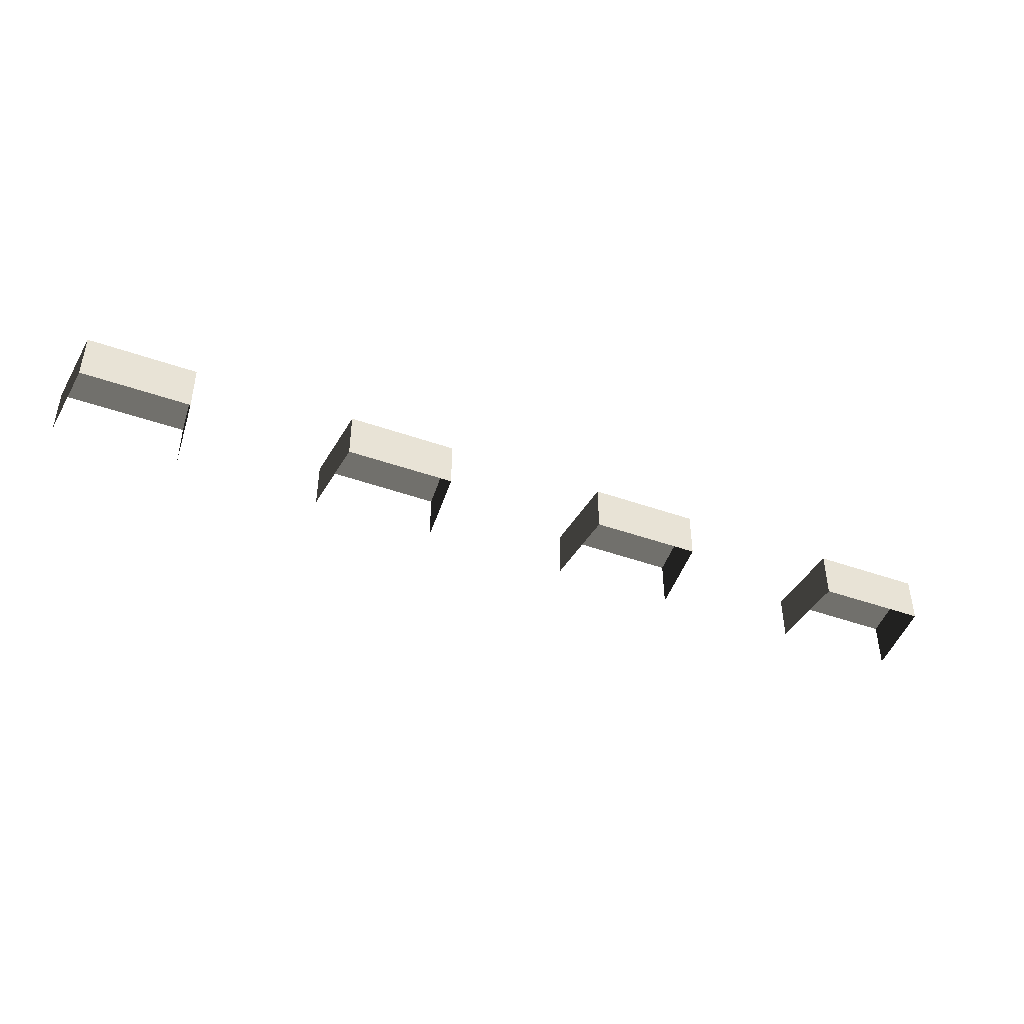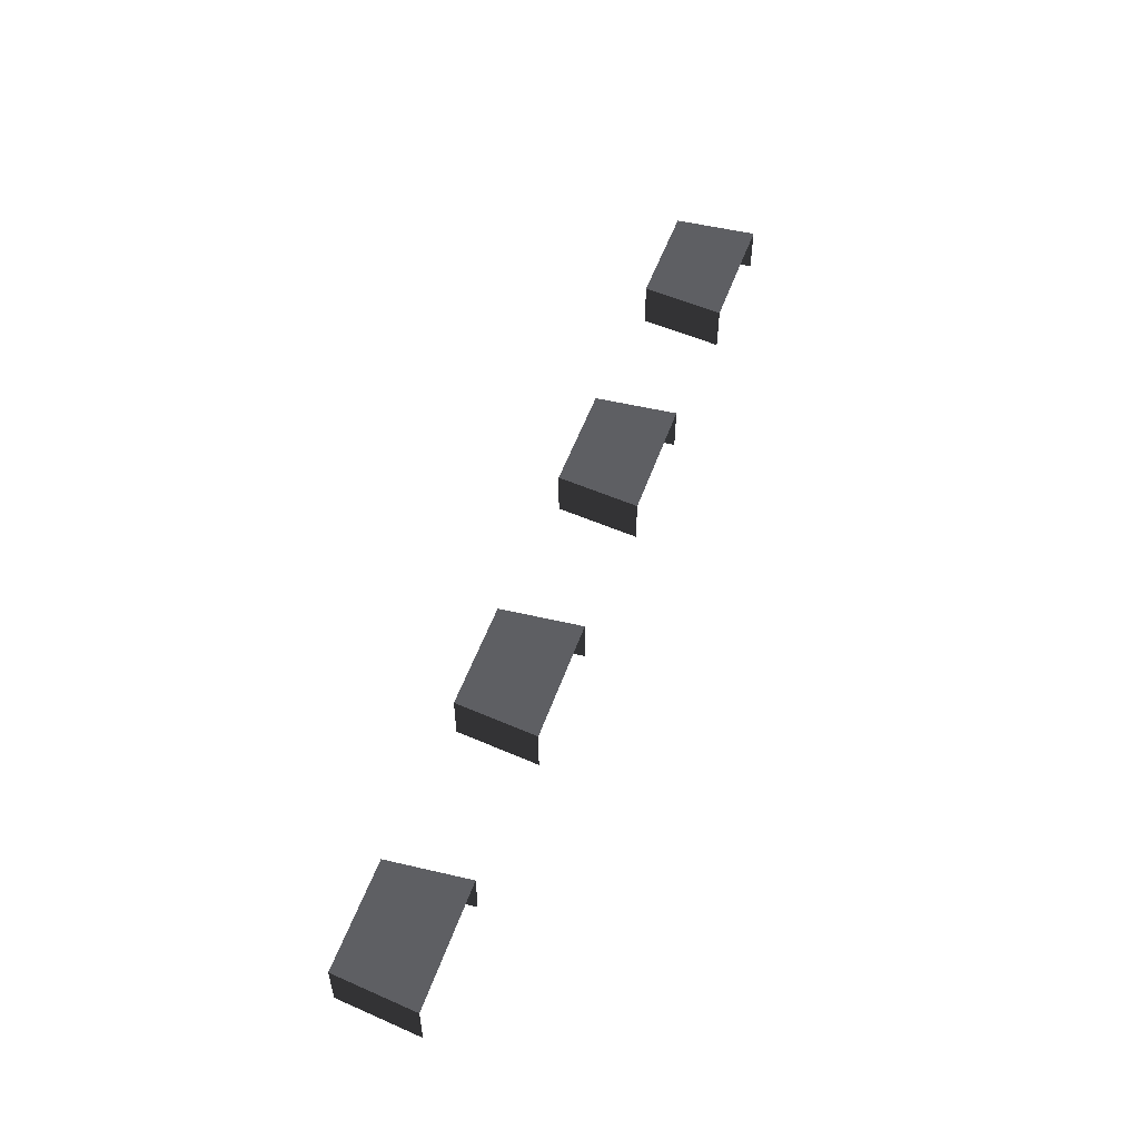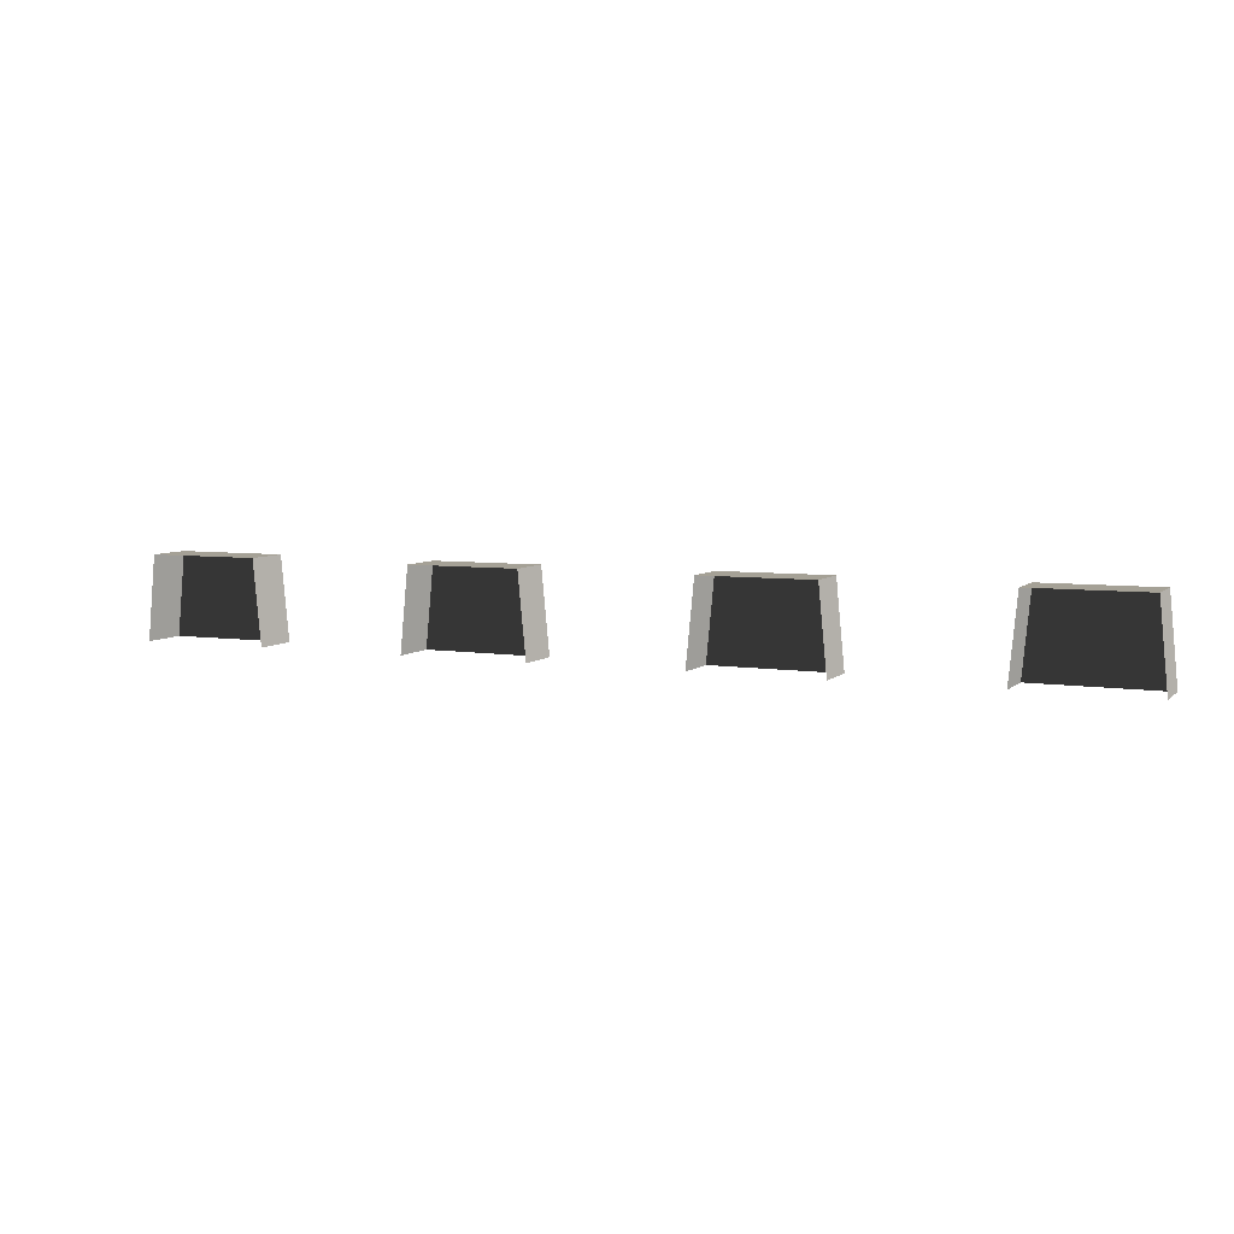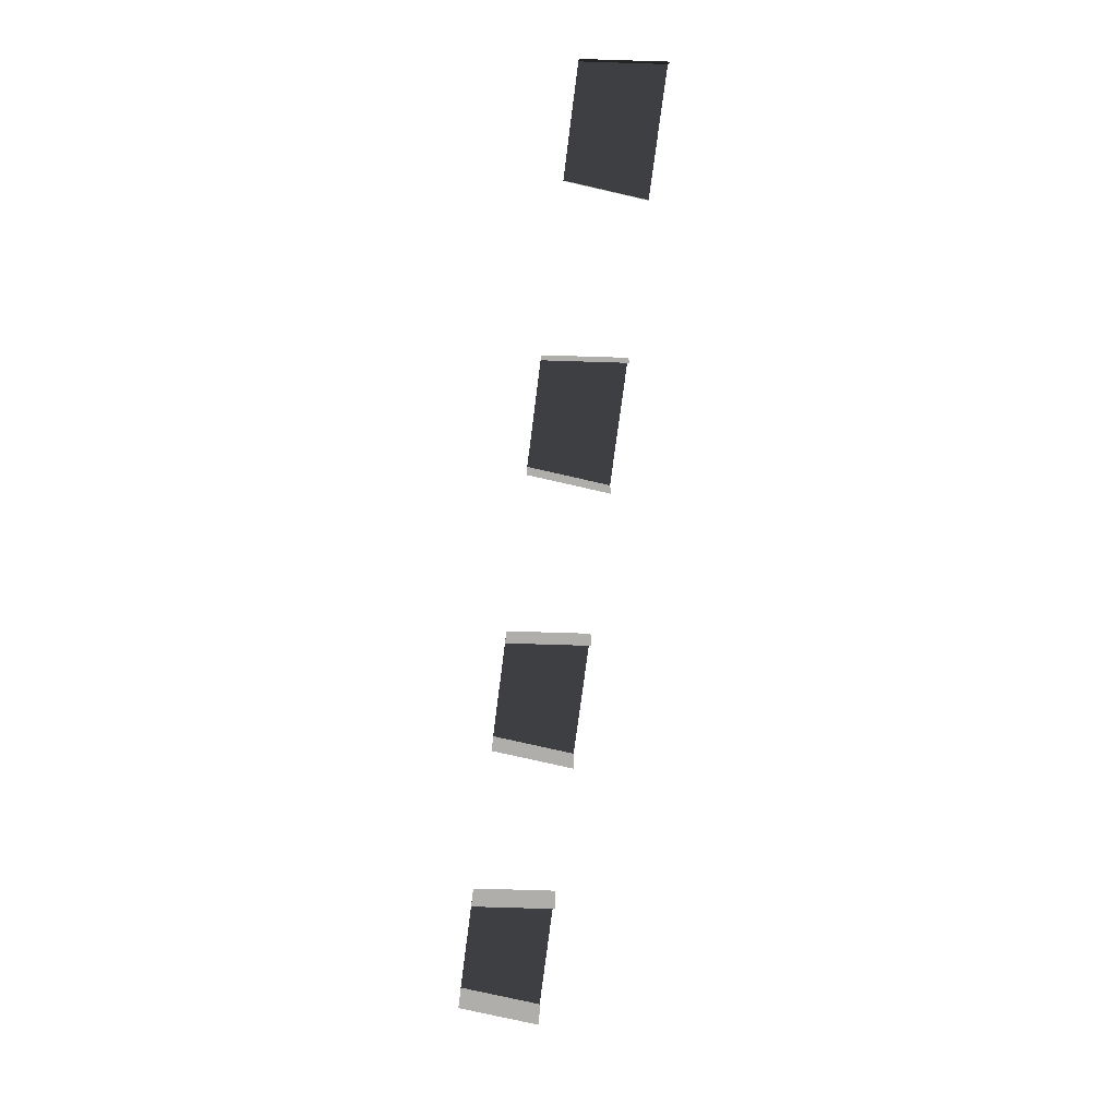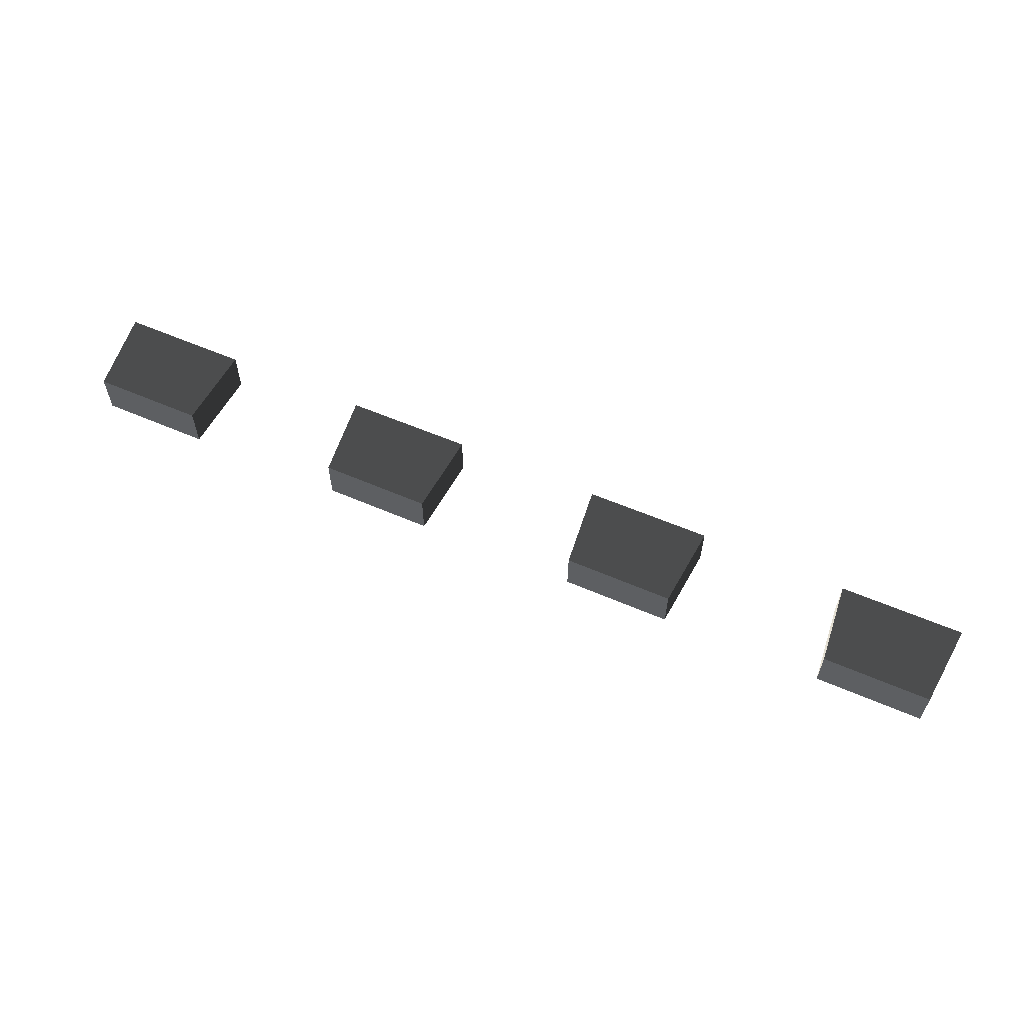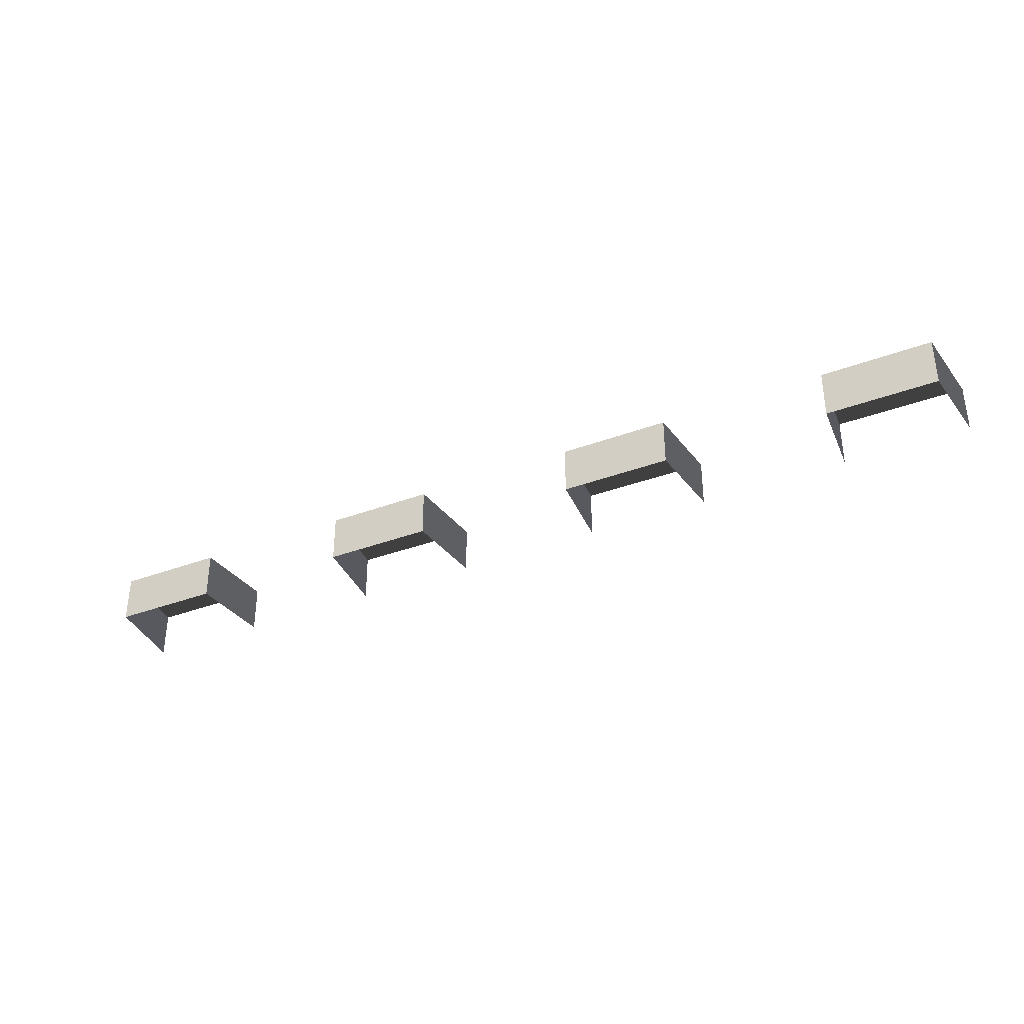
<metadata>
{"format":"obj","ext":"obj","renderer":"f3d","projection":"perspective","resolution":1024,"background":"white","views":[{"elev":-43.6,"azim":157.3,"up":"+Z"},{"elev":53.1,"azim":-70.4,"up":"+Z"},{"elev":6.1,"azim":-156.4,"up":"+Y"},{"elev":-78.1,"azim":-97.3,"up":"+Z"},{"elev":60.6,"azim":-156.3,"up":"+Z"},{"elev":-35.5,"azim":-153.5,"up":"+Z"}]}
</metadata>
<code>
g Object105
v -4.398 -0.0002136 -4.862
v -4.401 -0.0002136 4.859
v -2.764 16.79 4.86
v -2.761 16.79 -4.861
v 20.99 -0.0002136 4.867
v 20.99 -0.0002136 -4.854
v 19.4 16.79 -4.855
v 19.39 16.79 4.866
v -2.761 16.79 -4.861
v -2.764 16.79 4.86
v 19.39 16.79 4.866
v 19.4 16.79 -4.855
v -2.764 16.79 4.86
v -4.401 -0.0002136 4.859
v 20.99 -0.0002136 4.867
v 19.39 16.79 4.866
v -59.6 -0.136 -4.879
v -59.6 -0.136 4.843
v -57.97 16.65 4.843
v -57.96 16.65 -4.878
v -34.21 -0.0002136 4.85
v -34.21 -0.0002136 -4.871
v -35.81 16.65 -4.871
v -35.81 16.65 4.85
v -57.96 16.65 -4.878
v -57.97 16.65 4.843
v -35.81 16.65 4.85
v -35.81 16.65 -4.871
v -57.97 16.65 4.843
v -59.6 -0.136 4.843
v -34.21 -0.0002136 4.85
v -35.81 16.65 4.85
v -115.4 -0.136 -4.895
v -115.4 -0.136 4.826
v -113.7 16.65 4.826
v -113.7 16.65 -4.895
v -89.97 -0.0002136 4.833
v -89.97 -0.0002136 -4.888
v -91.57 16.65 -4.888
v -91.57 16.65 4.833
v -113.7 16.65 -4.895
v -113.7 16.65 4.826
v -91.57 16.65 4.833
v -91.57 16.65 -4.888
v -113.7 16.65 4.826
v -115.4 -0.136 4.826
v -89.97 -0.0002136 4.833
v -91.57 16.65 4.833
v -171.1 -0.136 -4.912
v -171.1 -0.136 4.809
v -169.5 16.65 4.809
v -169.5 16.65 -4.912
v -145.7 -0.0002136 4.817
v -145.7 -0.0002136 -4.905
v -147.3 16.65 -4.905
v -147.3 16.65 4.816
v -169.5 16.65 -4.912
v -169.5 16.65 4.809
v -147.3 16.65 4.816
v -147.3 16.65 -4.905
v -169.5 16.65 4.809
v -171.1 -0.136 4.809
v -145.7 -0.0002136 4.817
v -147.3 16.65 4.816
f 3 1 2
f 1 3 4
f 7 5 6
f 5 7 8
f 11 9 10
f 9 11 12
f 15 13 14
f 13 15 16
f 19 17 18
f 17 19 20
f 23 21 22
f 21 23 24
f 27 25 26
f 25 27 28
f 31 29 30
f 29 31 32
f 35 33 34
f 33 35 36
f 39 37 38
f 37 39 40
f 43 41 42
f 41 43 44
f 47 45 46
f 45 47 48
f 51 49 50
f 49 51 52
f 55 53 54
f 53 55 56
f 59 57 58
f 57 59 60
f 63 61 62
f 61 63 64

</code>
